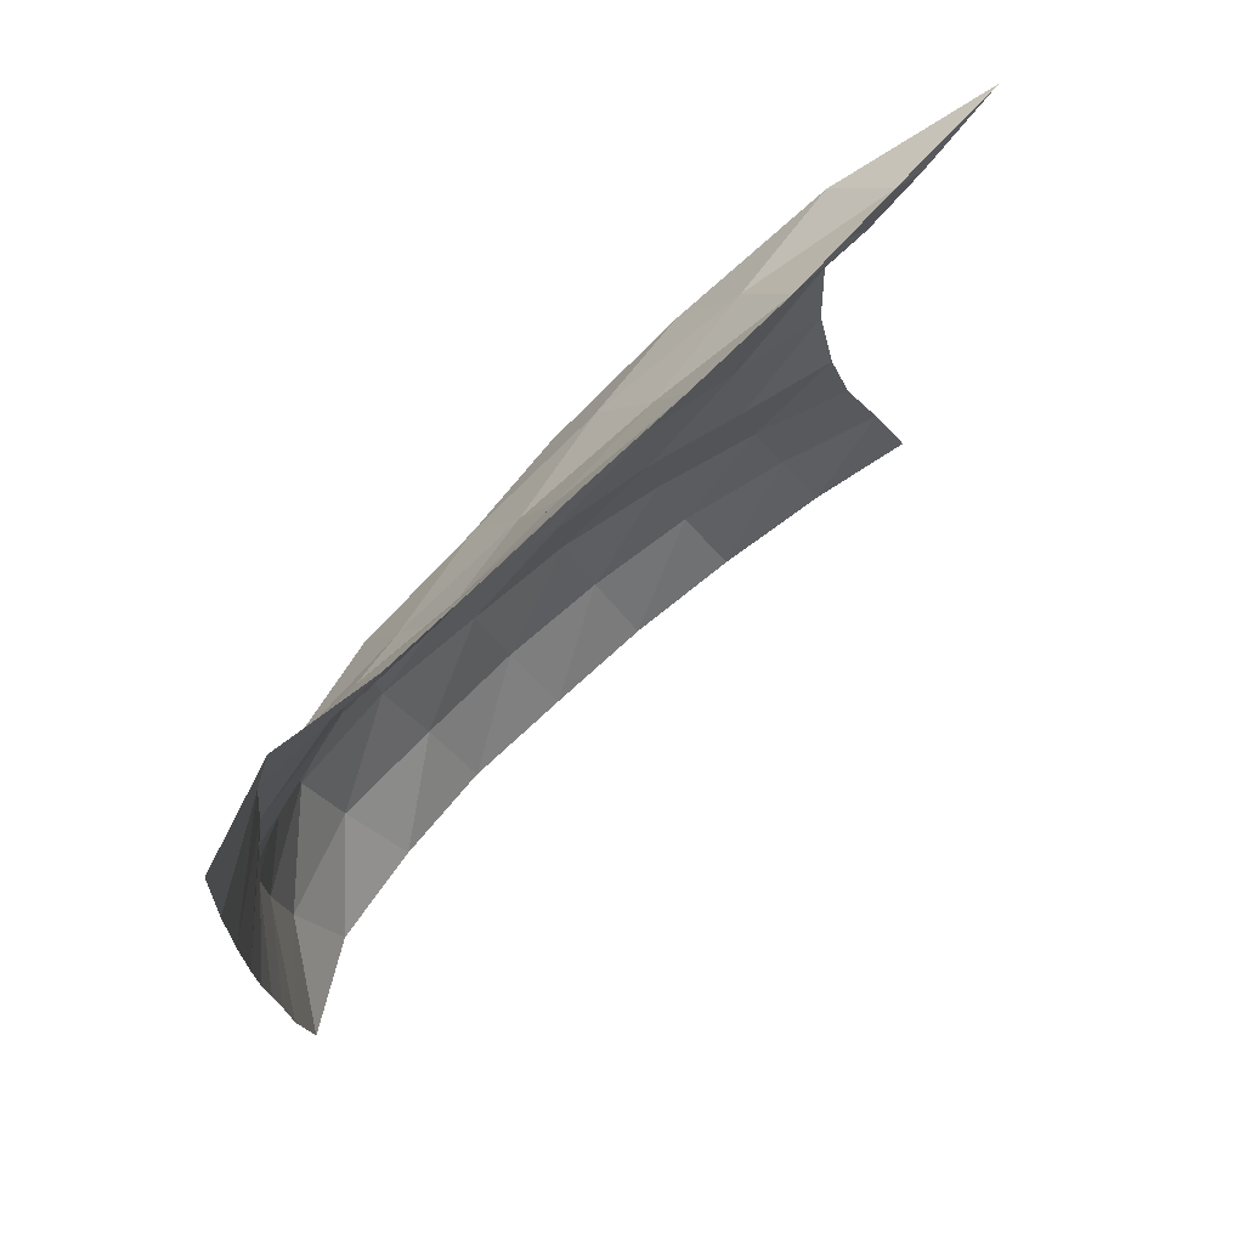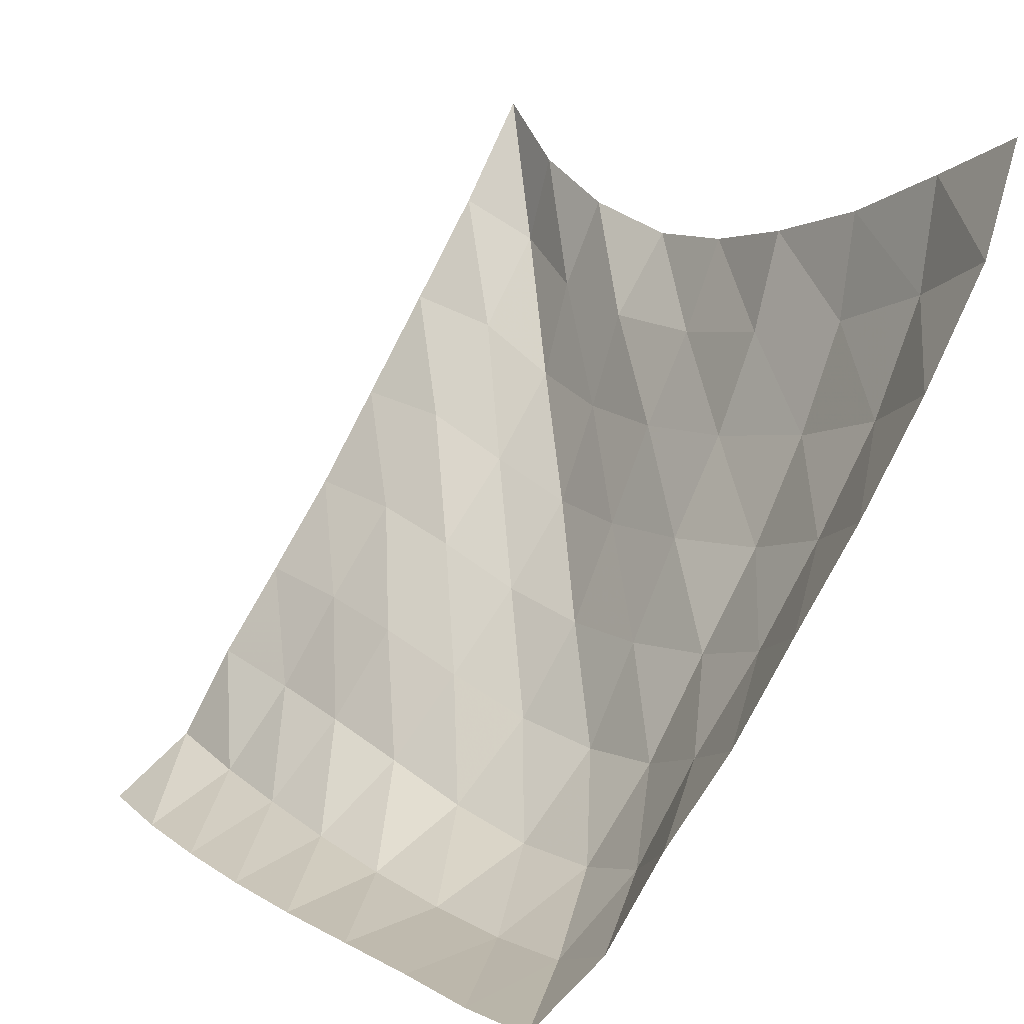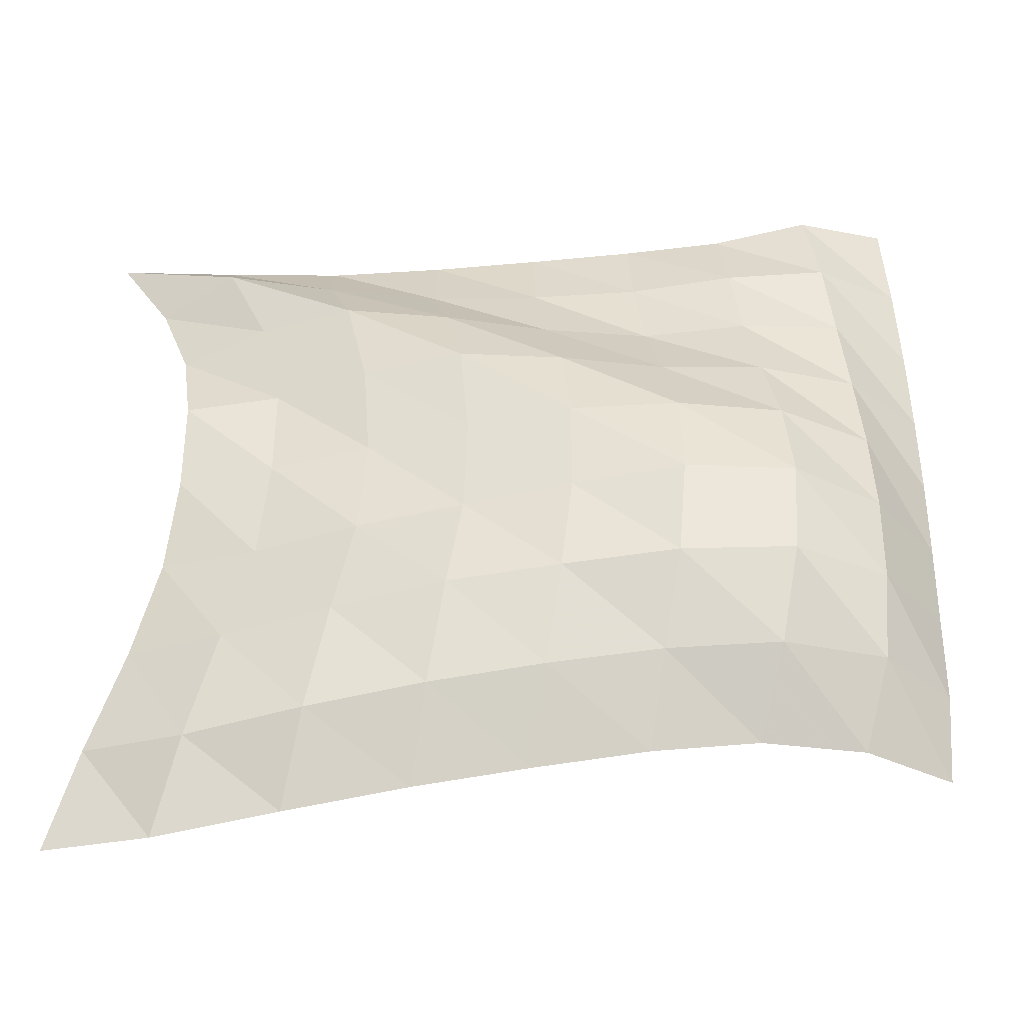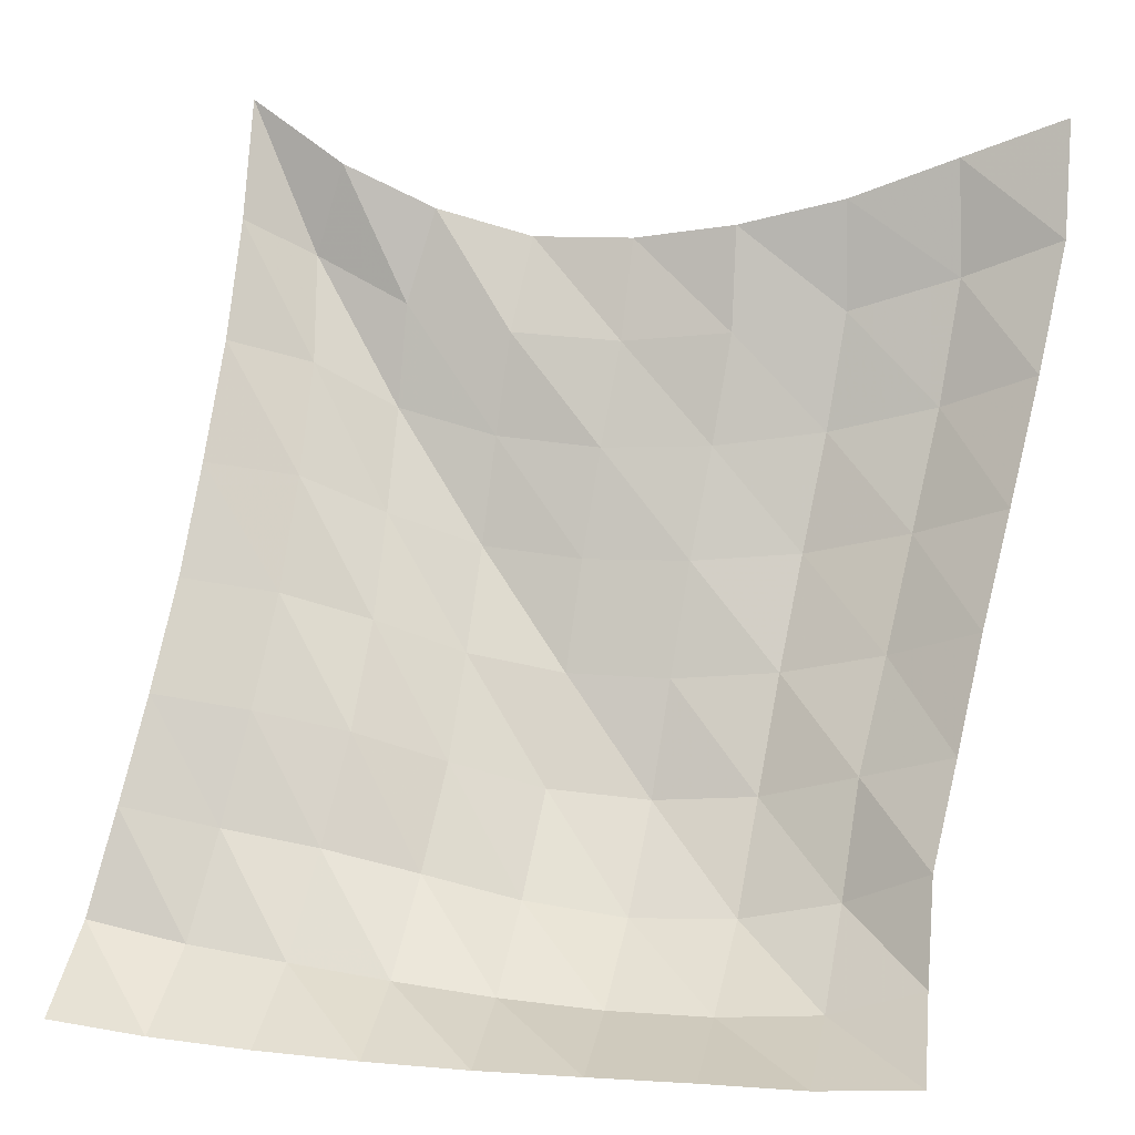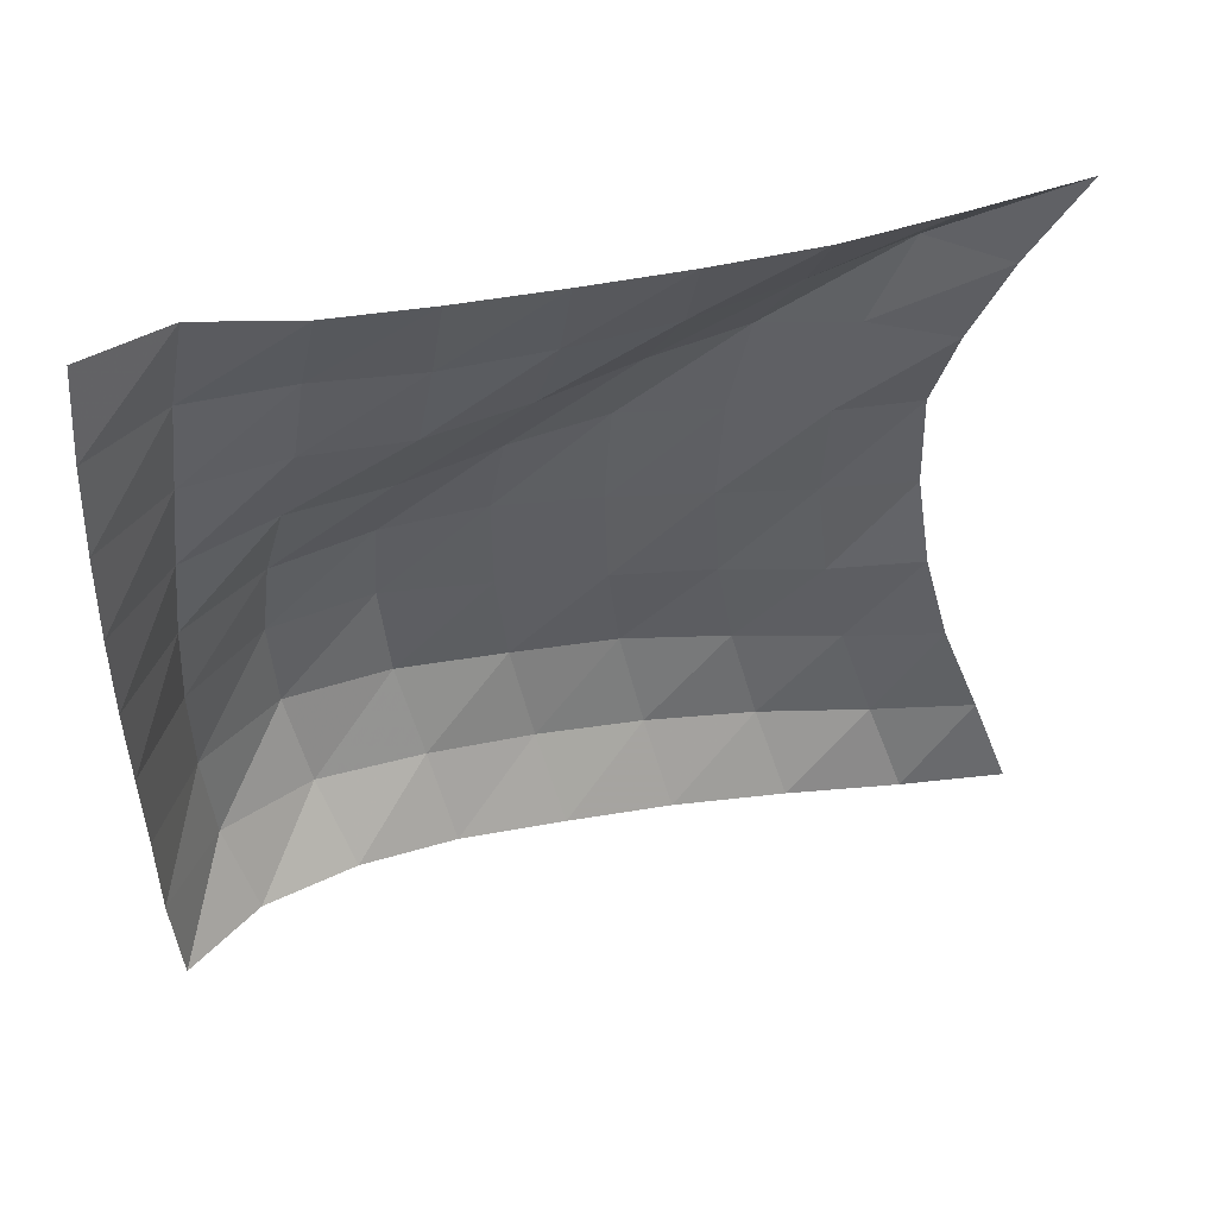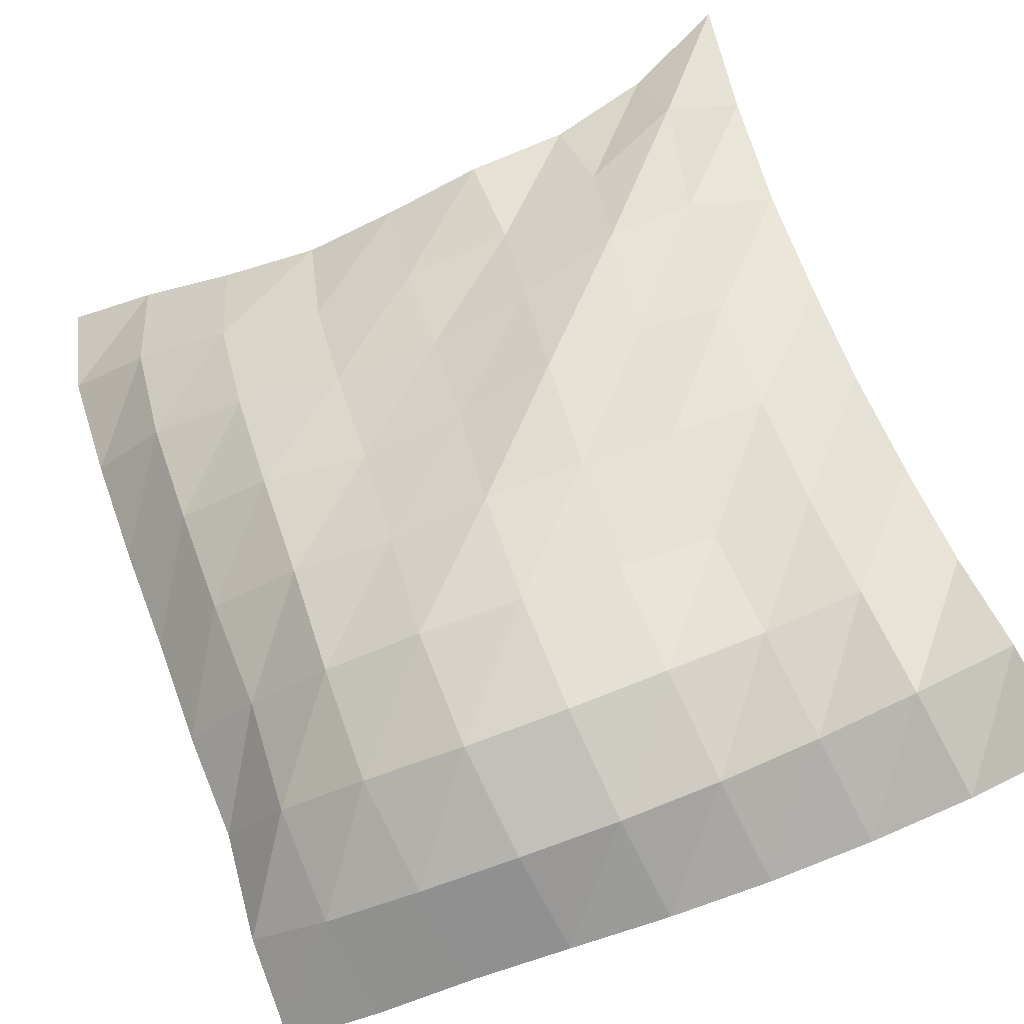
<metadata>
{"format":"obj","ext":"obj","renderer":"f3d","projection":"perspective","resolution":1024,"background":"white","views":[{"elev":72.0,"azim":74.9,"up":"+Z"},{"elev":12.2,"azim":145.4,"up":"+Y"},{"elev":-38.5,"azim":-57.5,"up":"+Z"},{"elev":16.3,"azim":101.0,"up":"+Y"},{"elev":45.1,"azim":101.2,"up":"+Z"},{"elev":-59.8,"azim":-63.1,"up":"+Y"}]}
</metadata>
<code>
v -1 0 -1
v -1.004 -0.1003 -0.7458
v -0.9916 -0.2042 -0.4807
v -0.9762 -0.2727 -0.216
v -0.992 -0.315 0.03976
v -1.003 -0.321 0.293
v -0.9628 -0.2521 0.5296
v -0.9612 -0.1479 0.7644
v -1 0 1
v -0.9105 -0.2744 -1.004
v -0.9472 -0.3785 -0.7616
v -0.9424 -0.4694 -0.4919
v -0.9018 -0.5237 -0.2192
v -0.8997 -0.5545 0.05304
v -0.8811 -0.5385 0.3254
v -0.9008 -0.4816 0.5913
v -0.9418 -0.3761 0.8299
v -0.8325 -0.2729 0.9854
v -0.7795 -0.5725 -0.9599
v -0.8478 -0.6748 -0.7277
v -0.8564 -0.7499 -0.4598
v -0.8165 -0.7872 -0.1872
v -0.8 -0.7999 0.08483
v -0.8139 -0.7856 0.3489
v -0.835 -0.7305 0.6009
v -0.7708 -0.6104 0.7958
v -0.6614 -0.5399 0.9832
v -0.6372 -0.8601 -0.911
v -0.7187 -0.9549 -0.6825
v -0.7494 -1.027 -0.4198
v -0.7053 -1.047 -0.1531
v -0.7046 -1.057 0.1122
v -0.7245 -1.043 0.3658
v -0.6703 -0.9556 0.591
v -0.5864 -0.8507 0.7855
v -0.5024 -0.8059 0.9994
v -0.4901 -1.118 -0.8655
v -0.5778 -1.216 -0.6409
v -0.614 -1.287 -0.3859
v -0.5979 -1.314 -0.1245
v -0.5991 -1.316 0.1319
v -0.5583 -1.267 0.3697
v -0.4843 -1.172 0.5804
v -0.4235 -1.099 0.7952
v -0.3578 -1.055 1.021
v -0.3431 -1.373 -0.8259
v -0.4209 -1.466 -0.5981
v -0.4746 -1.554 -0.3567
v -0.4809 -1.584 -0.1002
v -0.4449 -1.559 0.1501
v -0.3727 -1.479 0.3727
v -0.2993 -1.393 0.5901
v -0.2641 -1.343 0.822
v -0.2083 -1.296 1.053
v -0.1784 -1.594 -0.7892
v -0.2646 -1.719 -0.5804
v -0.2999 -1.794 -0.3351
v -0.2879 -1.808 -0.07804
v -0.2489 -1.767 0.1695
v -0.197 -1.697 0.3996
v -0.1497 -1.631 0.6285
v -0.1262 -1.59 0.8637
v -0.06703 -1.528 1.09
v -0.008578 -1.802 -0.7975
v -0.04595 -1.9 -0.568
v -0.04425 -1.926 -0.3179
v -0.02844 -1.925 -0.06887
v -0.002317 -1.903 0.1772
v 0.02157 -1.872 0.419
v 0.03421 -1.842 0.6604
v 0.03577 -1.816 0.9013
v 0.04767 -1.768 1.139
v 0.2135 -1.93 -0.812
v 0.2155 -1.955 -0.5644
v 0.222 -1.958 -0.3176
v 0.2412 -1.957 -0.07188
v 0.264 -1.953 0.1751
v 0.278 -1.948 0.4232
v 0.2802 -1.943 0.6723
v 0.2722 -1.937 0.9204
v 0.2511 -1.927 1.167
f 1 10 2
f 2 10 11
f 2 11 3
f 3 11 12
f 3 12 4
f 4 12 13
f 4 13 5
f 5 13 14
f 5 14 6
f 6 14 15
f 6 15 7
f 7 15 16
f 7 16 8
f 8 16 17
f 8 17 9
f 9 17 18
f 10 19 11
f 11 19 20
f 11 20 12
f 12 20 21
f 12 21 13
f 13 21 22
f 13 22 14
f 14 22 23
f 14 23 15
f 15 23 24
f 15 24 16
f 16 24 25
f 16 25 17
f 17 25 26
f 17 26 18
f 18 26 27
f 19 28 20
f 20 28 29
f 20 29 21
f 21 29 30
f 21 30 22
f 22 30 31
f 22 31 23
f 23 31 32
f 23 32 24
f 24 32 33
f 24 33 25
f 25 33 34
f 25 34 26
f 26 34 35
f 26 35 27
f 27 35 36
f 28 37 29
f 29 37 38
f 29 38 30
f 30 38 39
f 30 39 31
f 31 39 40
f 31 40 32
f 32 40 41
f 32 41 33
f 33 41 42
f 33 42 34
f 34 42 43
f 34 43 35
f 35 43 44
f 35 44 36
f 36 44 45
f 37 46 38
f 38 46 47
f 38 47 39
f 39 47 48
f 39 48 40
f 40 48 49
f 40 49 41
f 41 49 50
f 41 50 42
f 42 50 51
f 42 51 43
f 43 51 52
f 43 52 44
f 44 52 53
f 44 53 45
f 45 53 54
f 46 55 47
f 47 55 56
f 47 56 48
f 48 56 57
f 48 57 49
f 49 57 58
f 49 58 50
f 50 58 59
f 50 59 51
f 51 59 60
f 51 60 52
f 52 60 61
f 52 61 53
f 53 61 62
f 53 62 54
f 54 62 63
f 55 64 56
f 56 64 65
f 56 65 57
f 57 65 66
f 57 66 58
f 58 66 67
f 58 67 59
f 59 67 68
f 59 68 60
f 60 68 69
f 60 69 61
f 61 69 70
f 61 70 62
f 62 70 71
f 62 71 63
f 63 71 72
f 64 73 65
f 65 73 74
f 65 74 66
f 66 74 75
f 66 75 67
f 67 75 76
f 67 76 68
f 68 76 77
f 68 77 69
f 69 77 78
f 69 78 70
f 70 78 79
f 70 79 71
f 71 79 80
f 71 80 72
f 72 80 81

</code>
